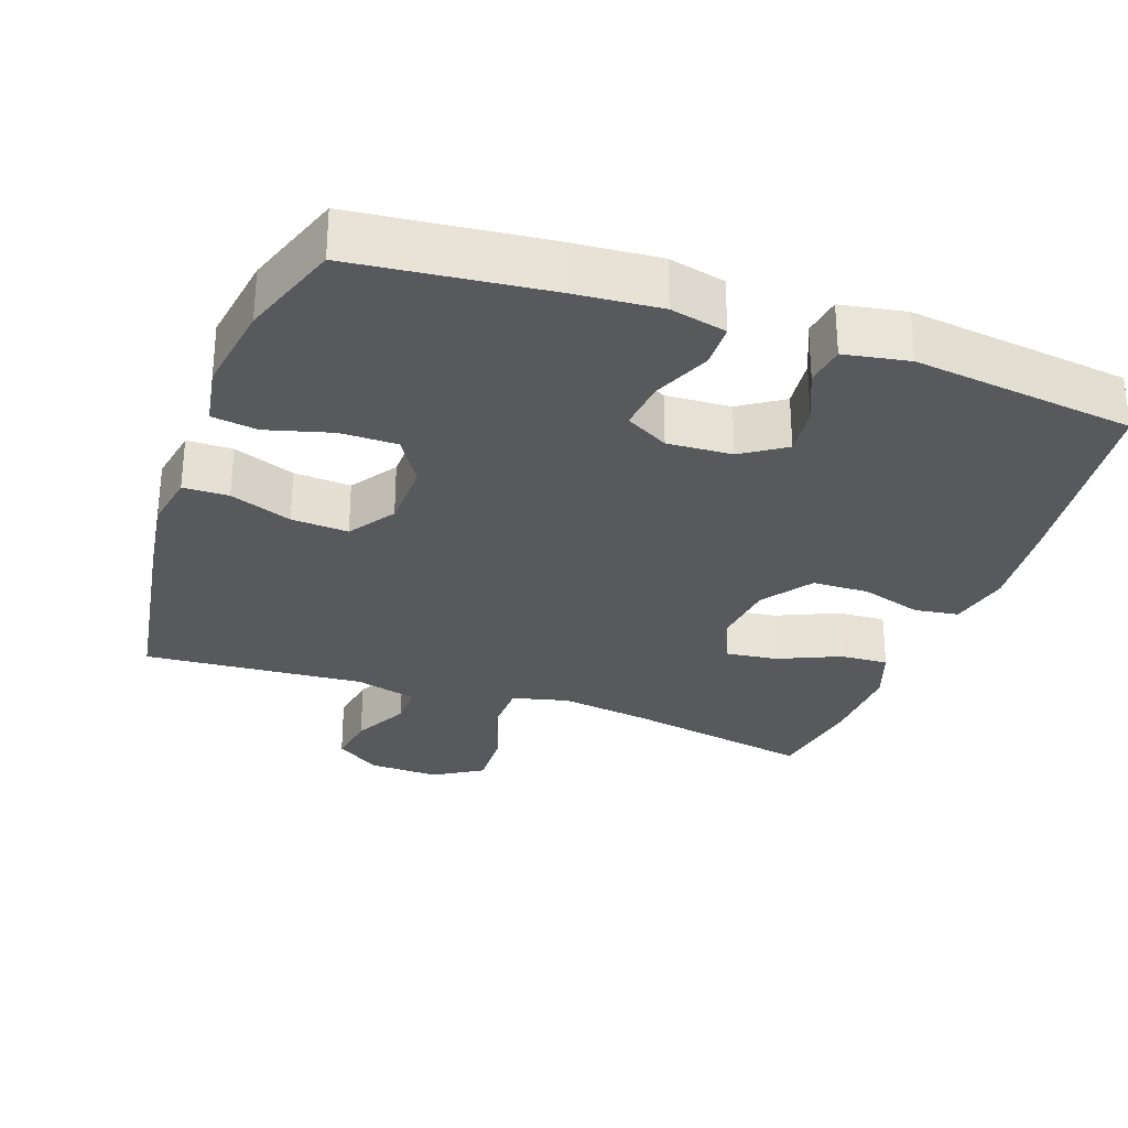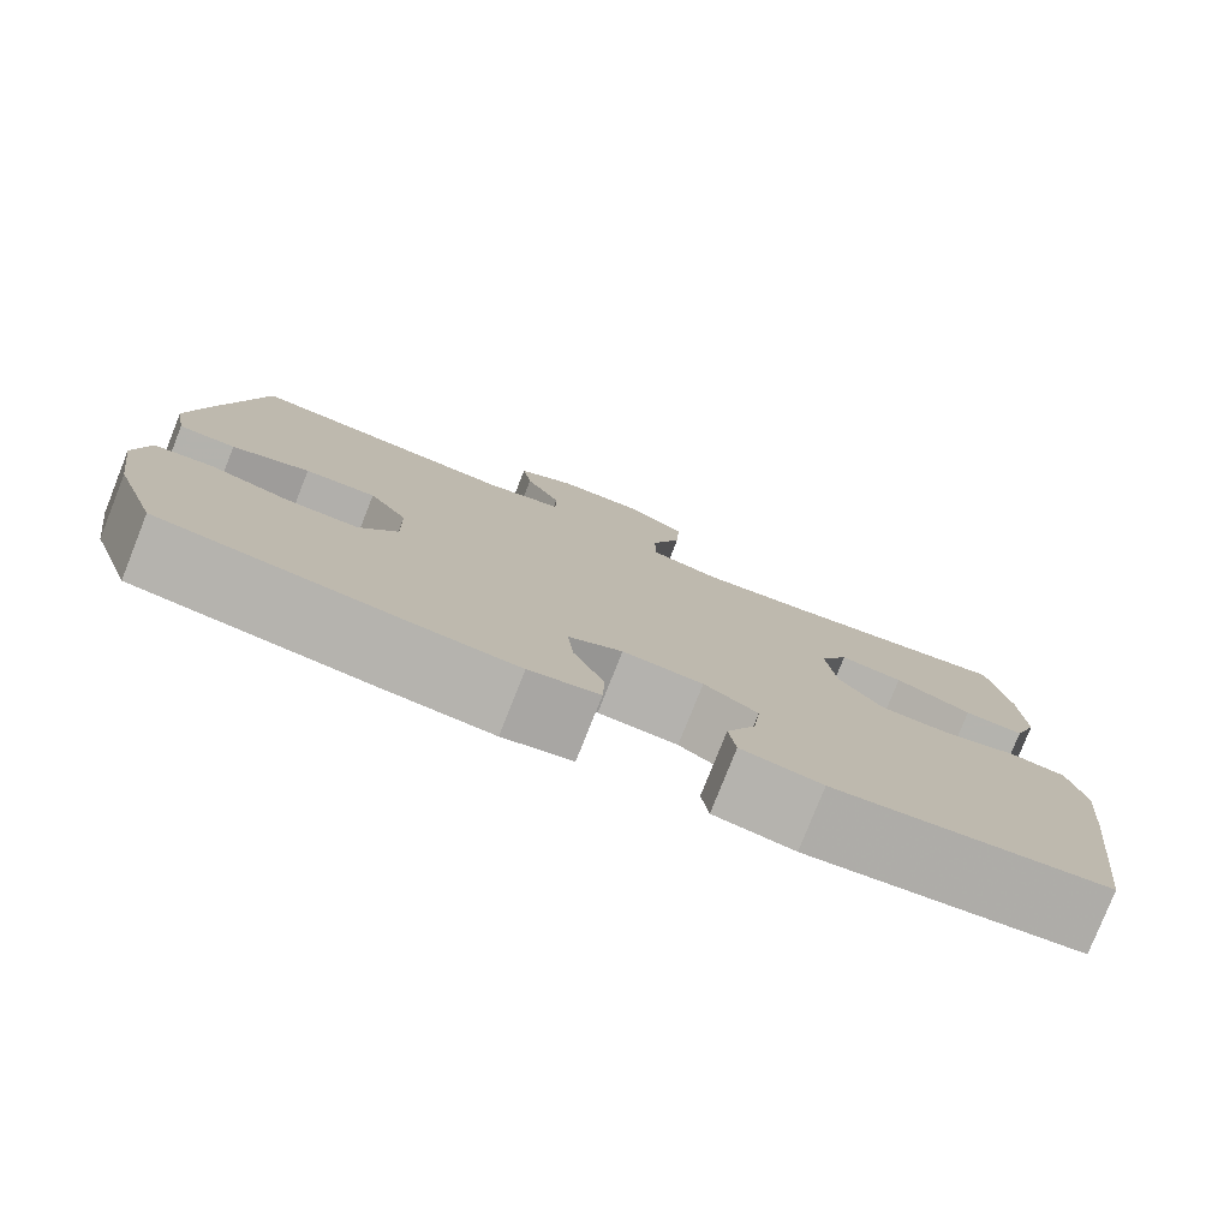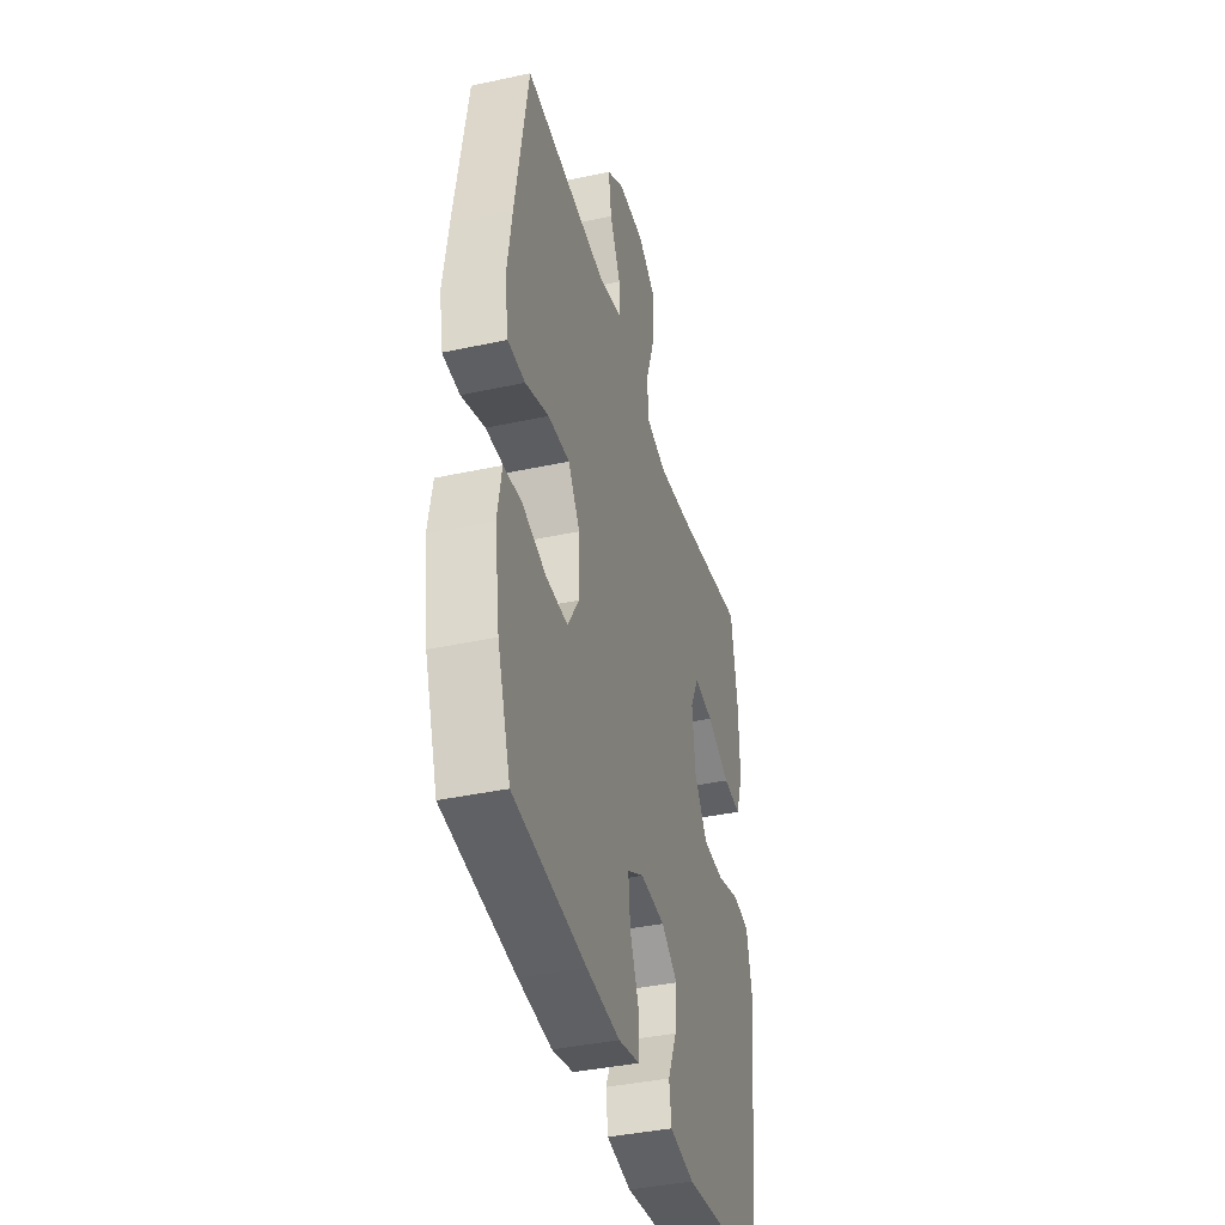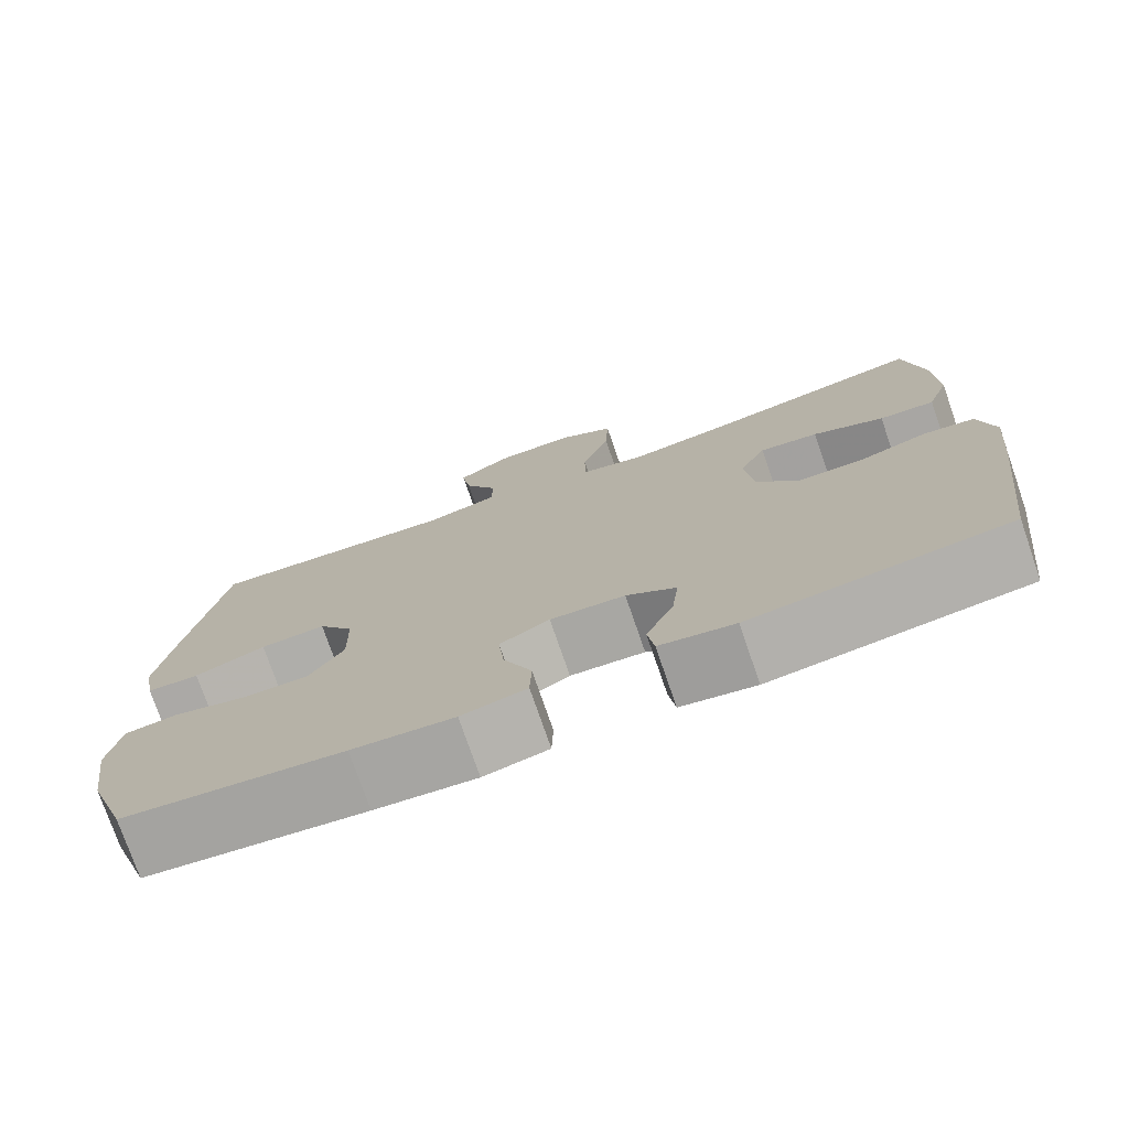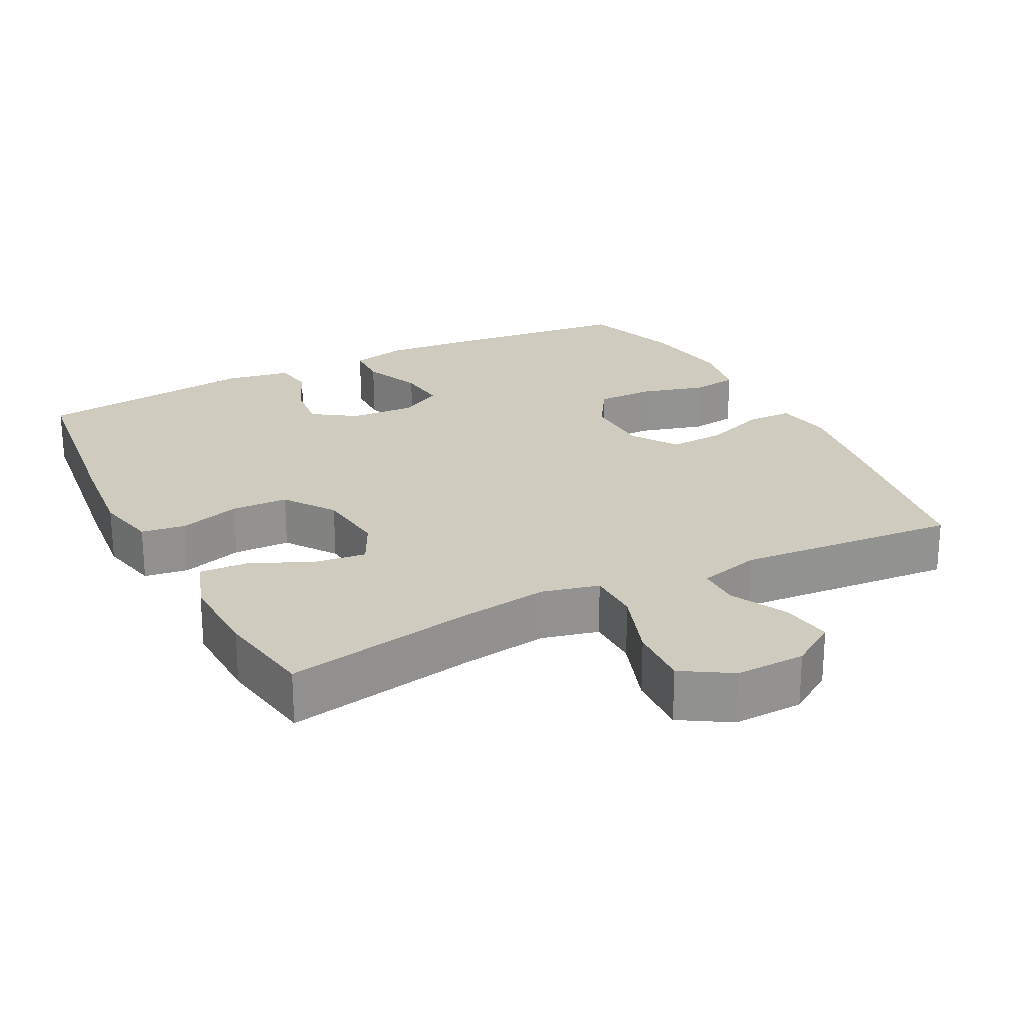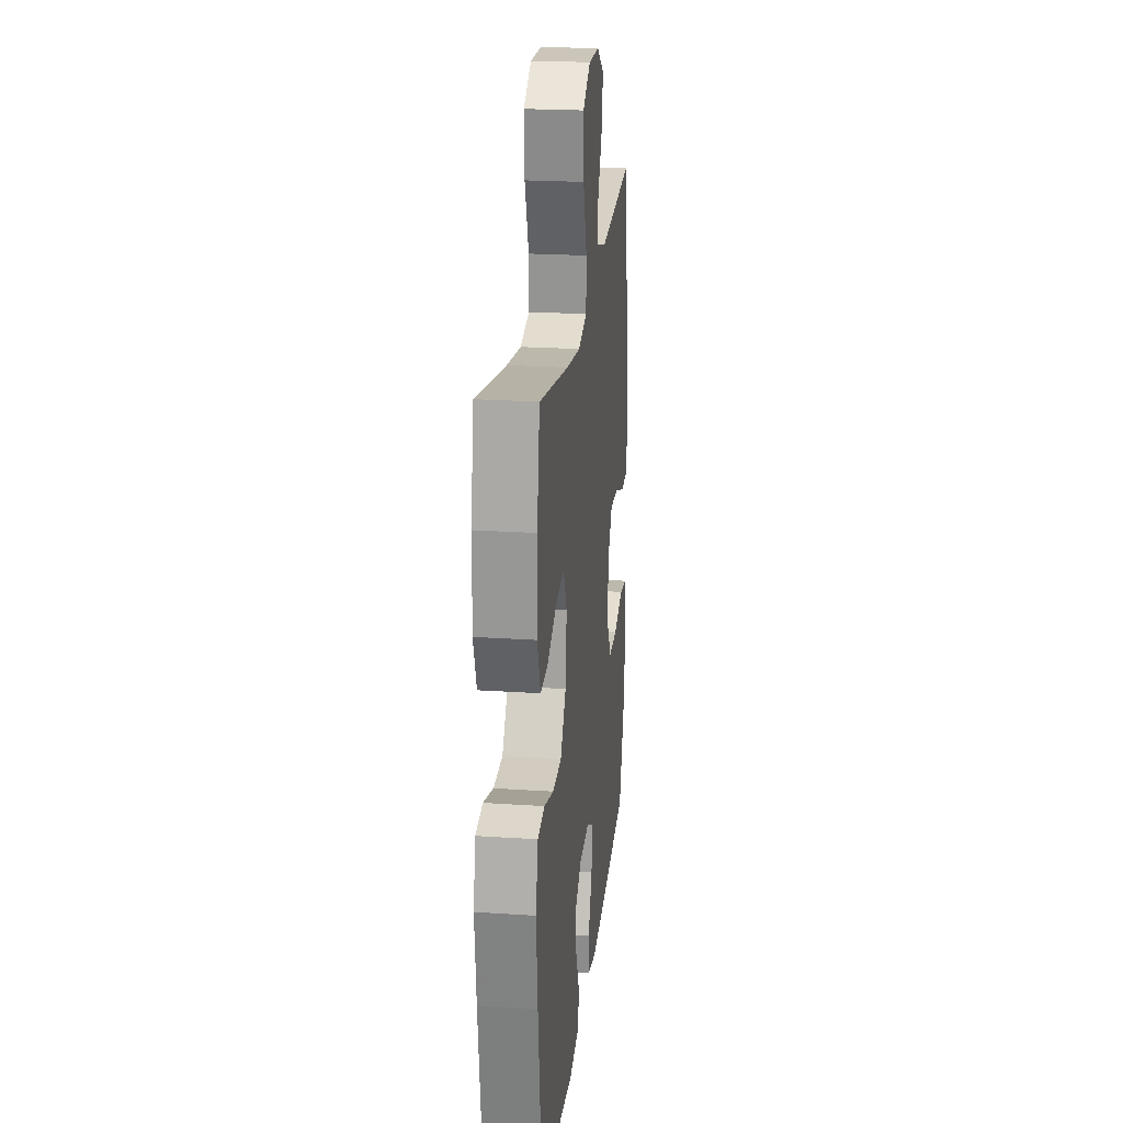
<metadata>
{"format":"obj","ext":"obj","renderer":"f3d","projection":"perspective","resolution":1024,"background":"white","views":[{"elev":-29.4,"azim":160.4,"up":"+Y"},{"elev":-79.2,"azim":158.3,"up":"+Z"},{"elev":-39.6,"azim":105.0,"up":"+Z"},{"elev":-76.0,"azim":-160.9,"up":"+Z"},{"elev":23.7,"azim":-27.1,"up":"+Y"},{"elev":22.7,"azim":-83.5,"up":"+Z"}]}
</metadata>
<code>
v 0.5 0.07 -0.5
v 0.236 0.07 -0.529
v 0.114 0.07 -0.539
v 0.036 0.07 -0.521
v 0.034 0.07 -0.46
v 0.068 0.07 -0.379
v 0.075 0.07 -0.309
v 0.015 0.07 -0.276
v -0.075 0.07 -0.281
v -0.135 0.07 -0.321
v -0.127 0.07 -0.391
v -0.094 0.07 -0.466
v -0.102 0.07 -0.522
v -0.192 0.07 -0.538
v -0.5 0.07 -0.5
v -0.535 0.07 -0.217
v -0.548 0.07 -0.087
v -0.529 0.07 -0.001
v -0.468 0.07 0.008
v -0.383 0.07 -0.018
v -0.304 0.07 -0.016
v -0.255 0.07 0.053
v -0.244 0.07 0.151
v -0.276 0.07 0.215
v -0.347 0.07 0.206
v -0.433 0.07 0.168
v -0.5 0.07 0.164
v -0.527 0.07 0.24
v -0.523 0.07 0.362
v -0.5 0.07 0.5
v -0.237 0.07 0.451
v -0.113 0.07 0.433
v -0.034 0.07 0.452
v -0.033 0.07 0.525
v -0.067 0.07 0.624
v -0.071 0.07 0.71
v -0.003 0.07 0.752
v 0.094 0.07 0.749
v 0.158 0.07 0.707
v 0.147 0.07 0.636
v 0.107 0.07 0.558
v 0.107 0.07 0.499
v 0.193 0.07 0.476
v 0.5 0.07 0.5
v 0.546 0.07 0.224
v 0.564 0.07 0.103
v 0.55 0.07 0.025
v 0.487 0.07 0.024
v 0.401 0.07 0.056
v 0.322 0.07 0.061
v 0.279 0.07 -0.003
v 0.277 0.07 -0.098
v 0.319 0.07 -0.165
v 0.398 0.07 -0.165
v 0.488 0.07 -0.14
v 0.552 0.07 -0.149
v 0.567 0.07 -0.234
v 0.548 0.07 -0.361
v 0.5 0 -0.5
v 0.236 0 -0.529
v 0.114 0 -0.539
v 0.036 0 -0.521
v 0.034 0 -0.46
v 0.068 0 -0.379
v 0.075 0 -0.309
v 0.015 0 -0.276
v -0.075 0 -0.281
v -0.135 0 -0.321
v -0.127 0 -0.391
v -0.094 0 -0.466
v -0.102 0 -0.522
v -0.192 0 -0.538
v -0.5 0 -0.5
v -0.535 0 -0.217
v -0.548 0 -0.087
v -0.529 0 -0.001
v -0.468 0 0.008
v -0.383 0 -0.018
v -0.304 0 -0.016
v -0.255 0 0.053
v -0.244 0 0.151
v -0.276 0 0.215
v -0.347 0 0.206
v -0.433 0 0.168
v -0.5 0 0.164
v -0.527 0 0.24
v -0.523 0 0.362
v -0.5 0 0.5
v -0.237 0 0.451
v -0.113 0 0.433
v -0.034 0 0.452
v -0.033 0 0.525
v -0.067 0 0.624
v -0.071 0 0.71
v -0.003 0 0.752
v 0.094 0 0.749
v 0.158 0 0.707
v 0.147 0 0.636
v 0.107 0 0.558
v 0.107 0 0.499
v 0.193 0 0.476
v 0.5 0 0.5
v 0.546 0 0.224
v 0.564 0 0.103
v 0.55 0 0.025
v 0.487 0 0.024
v 0.401 0 0.056
v 0.322 0 0.061
v 0.279 0 -0.003
v 0.277 0 -0.098
v 0.319 0 -0.165
v 0.398 0 -0.165
v 0.488 0 -0.14
v 0.552 0 -0.149
v 0.567 0 -0.234
v 0.548 0 -0.361
f 54 55 56 57
f 53 54 57 58
f 46 47 48 49
f 46 49 50
f 43 44 45 46
f 42 43 46 50
f 38 39 40 41
f 38 41 42
f 37 38 42
f 34 35 36 37
f 33 34 37 42
f 28 29 30 31
f 28 31 32
f 25 26 27 28
f 24 25 28 32
f 23 24 32 33
f 17 18 19 20
f 17 20 21
f 16 17 21
f 15 16 21
f 14 15 21 22
f 11 12 13 14
f 10 11 14 22
f 3 4 5 6
f 3 6 7
f 2 3 7
f 53 58 1 2
f 52 53 2 7
f 51 52 7 8
f 50 51 8 9
f 23 33 42 50
f 22 23 50
f 9 10 22 50
f 115 114 113 112
f 116 115 112 111
f 107 106 105 104
f 108 107 104
f 104 103 102 101
f 108 104 101 100
f 99 98 97 96
f 100 99 96
f 100 96 95
f 95 94 93 92
f 100 95 92 91
f 89 88 87 86
f 90 89 86
f 86 85 84 83
f 90 86 83 82
f 91 90 82 81
f 78 77 76 75
f 79 78 75
f 79 75 74
f 79 74 73
f 80 79 73 72
f 72 71 70 69
f 80 72 69 68
f 64 63 62 61
f 65 64 61
f 65 61 60
f 60 59 116 111
f 65 60 111 110
f 66 65 110 109
f 67 66 109 108
f 108 100 91 81
f 108 81 80
f 108 80 68 67
f 1 59 60 2
f 2 60 61 3
f 3 61 62 4
f 4 62 63 5
f 5 63 64 6
f 6 64 65 7
f 7 65 66 8
f 8 66 67 9
f 9 67 68 10
f 10 68 69 11
f 11 69 70 12
f 12 70 71 13
f 13 71 72 14
f 14 72 73 15
f 15 73 74 16
f 16 74 75 17
f 17 75 76 18
f 18 76 77 19
f 19 77 78 20
f 20 78 79 21
f 21 79 80 22
f 22 80 81 23
f 23 81 82 24
f 24 82 83 25
f 25 83 84 26
f 26 84 85 27
f 27 85 86 28
f 28 86 87 29
f 29 87 88 30
f 30 88 89 31
f 31 89 90 32
f 32 90 91 33
f 33 91 92 34
f 34 92 93 35
f 35 93 94 36
f 36 94 95 37
f 37 95 96 38
f 38 96 97 39
f 39 97 98 40
f 40 98 99 41
f 41 99 100 42
f 42 100 101 43
f 43 101 102 44
f 44 102 103 45
f 45 103 104 46
f 46 104 105 47
f 47 105 106 48
f 48 106 107 49
f 49 107 108 50
f 50 108 109 51
f 51 109 110 52
f 52 110 111 53
f 53 111 112 54
f 54 112 113 55
f 55 113 114 56
f 56 114 115 57
f 57 115 116 58
f 58 116 59 1

</code>
